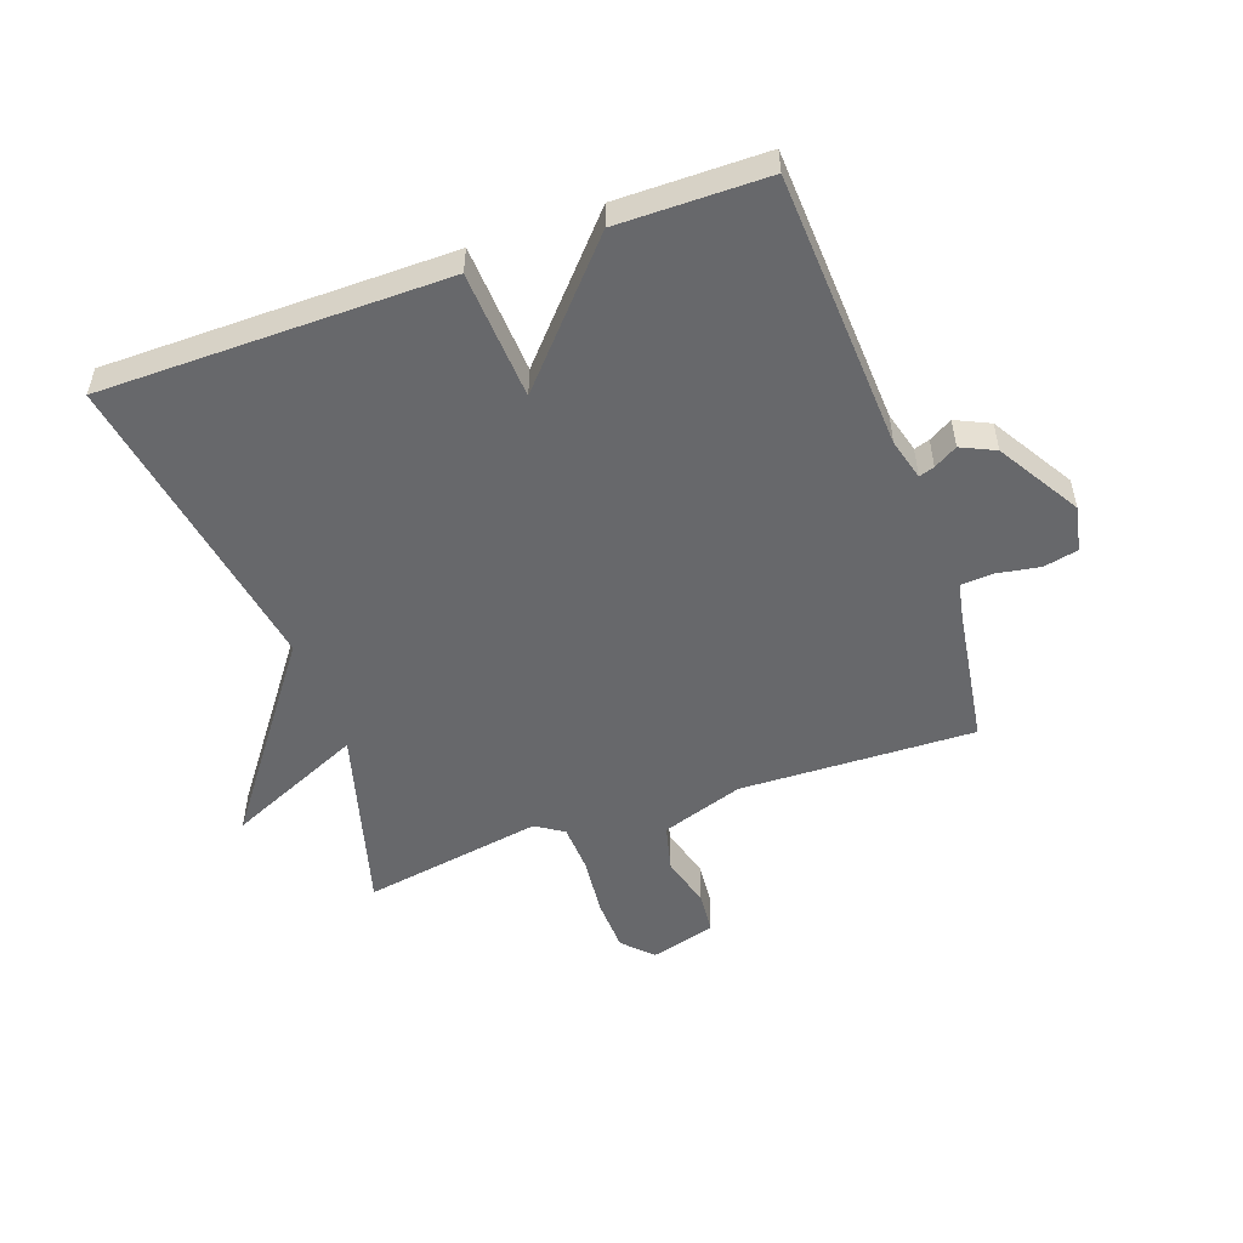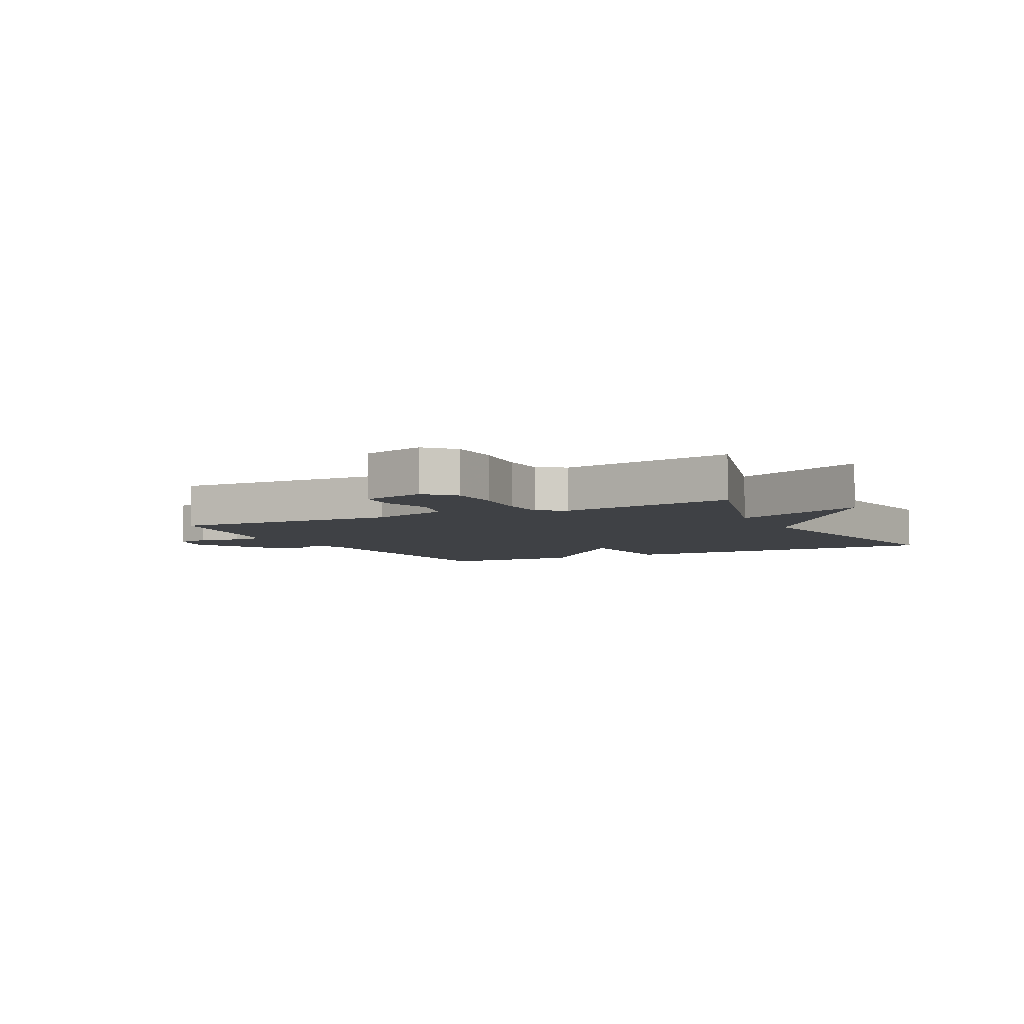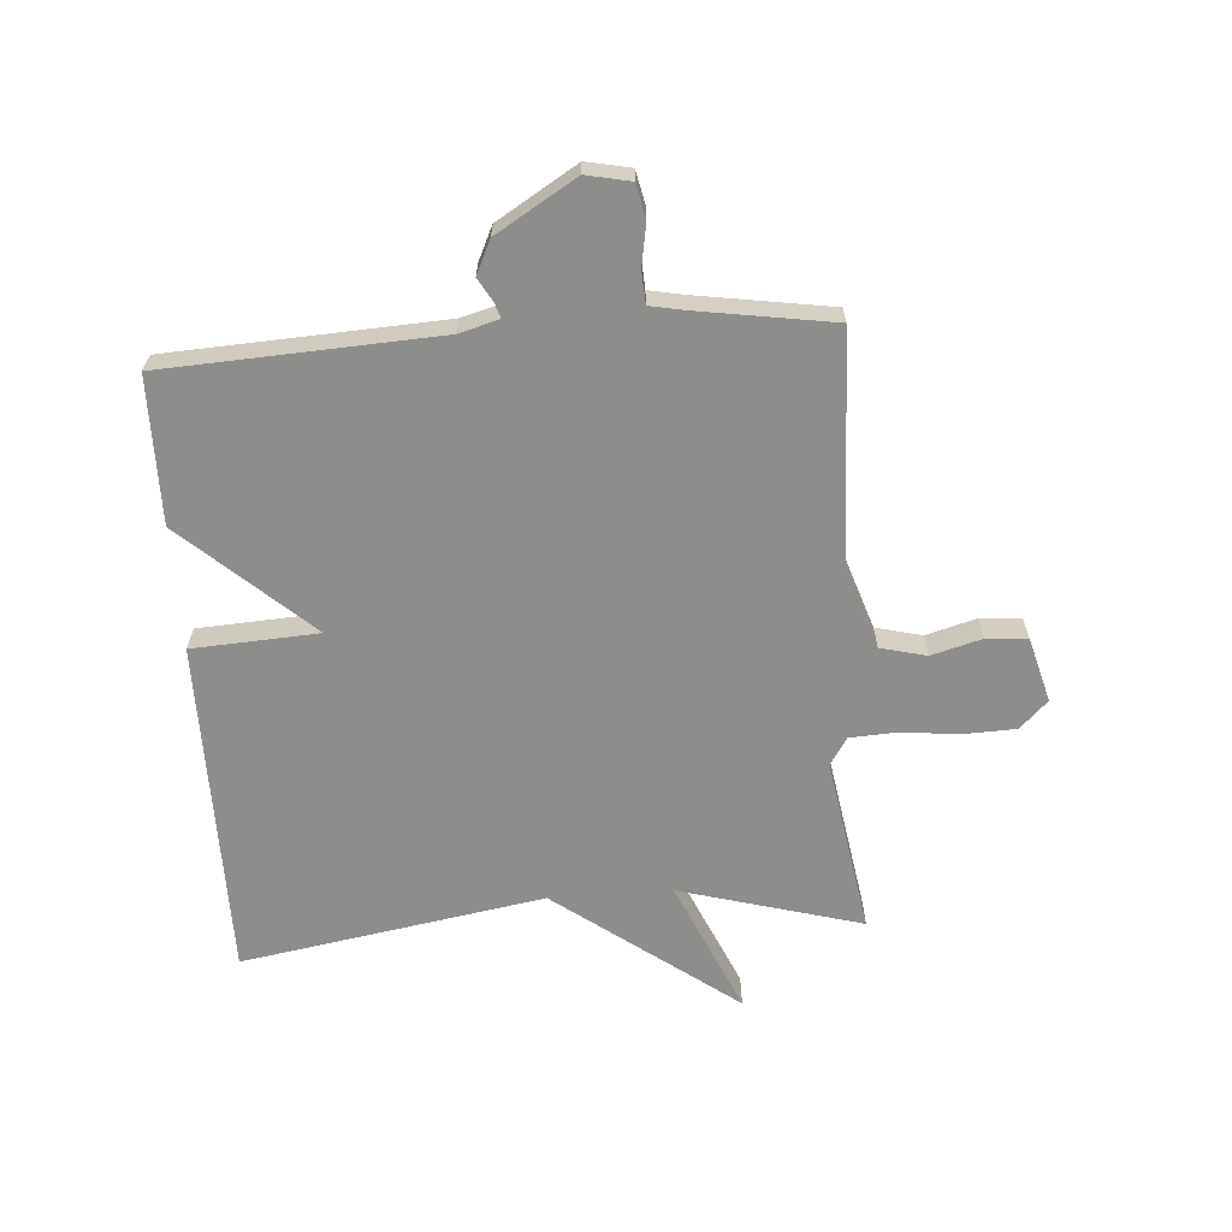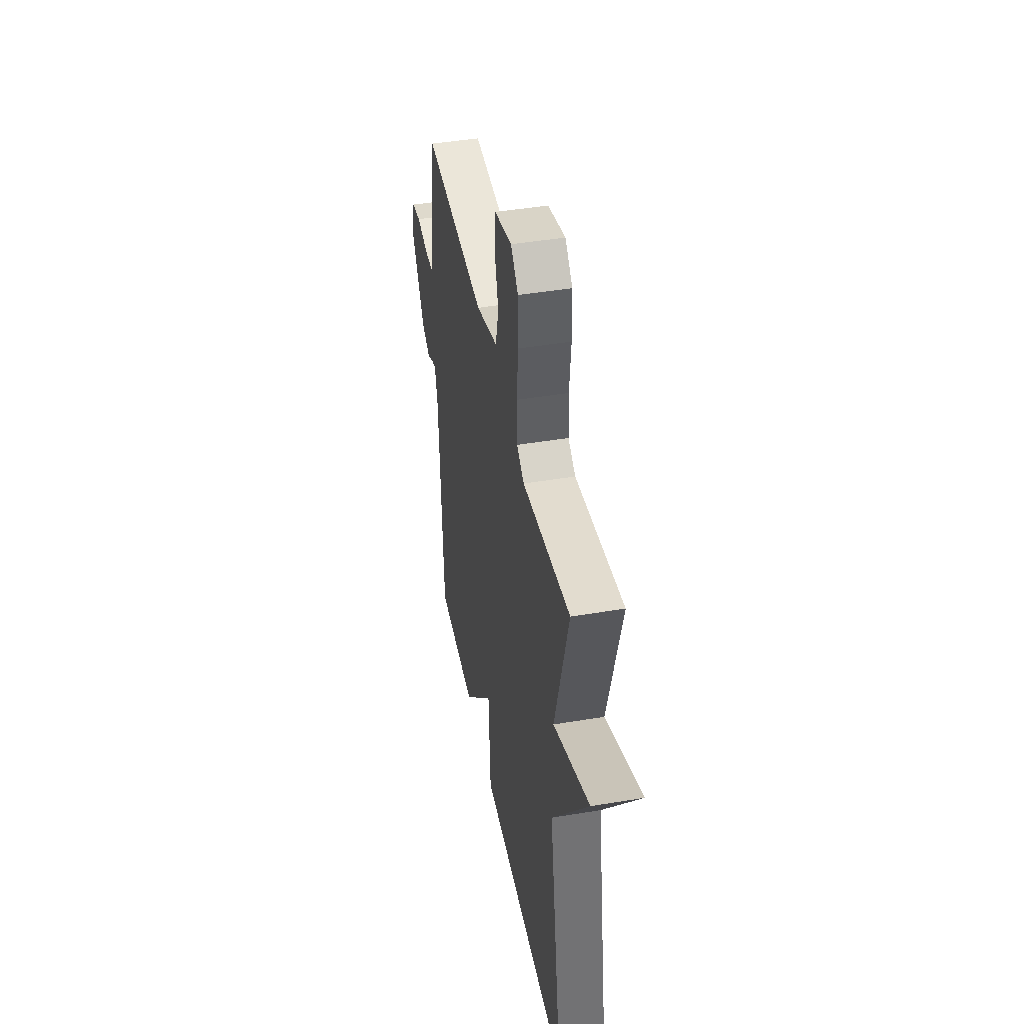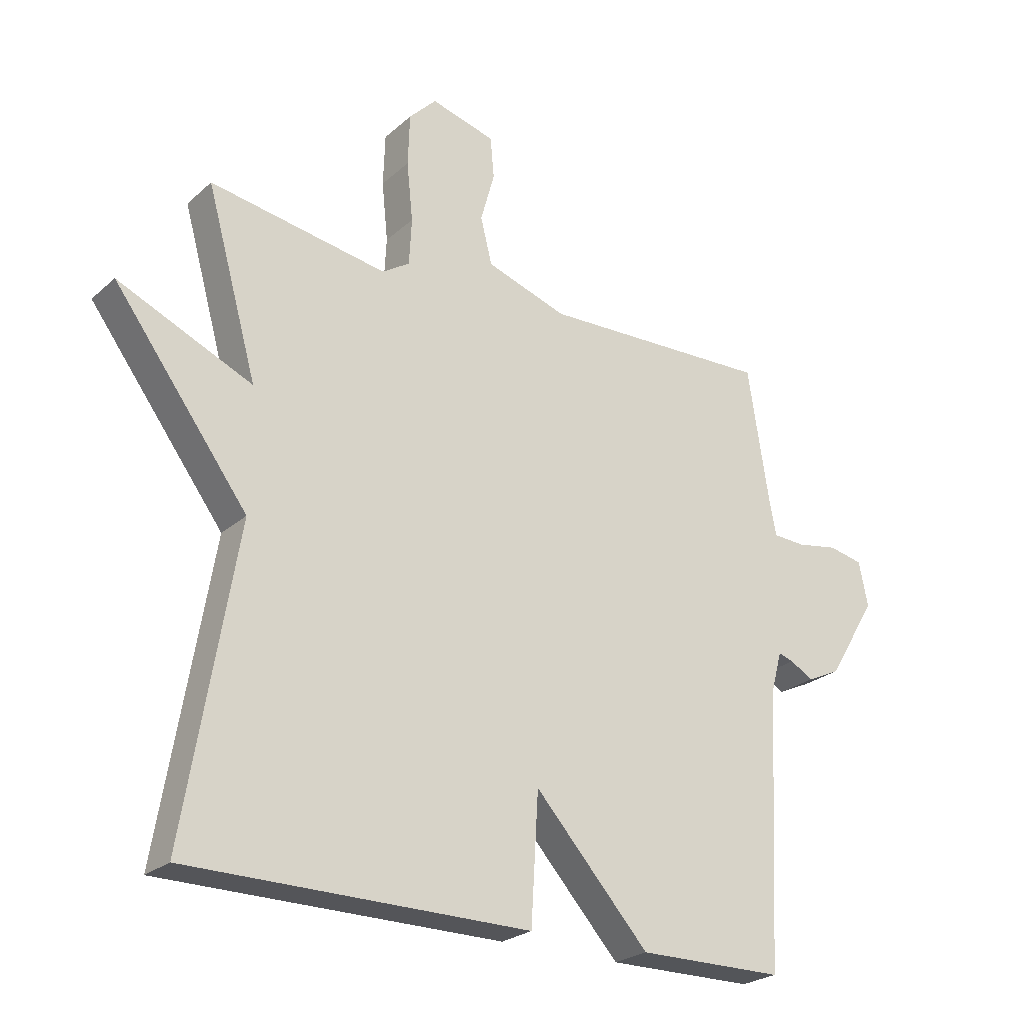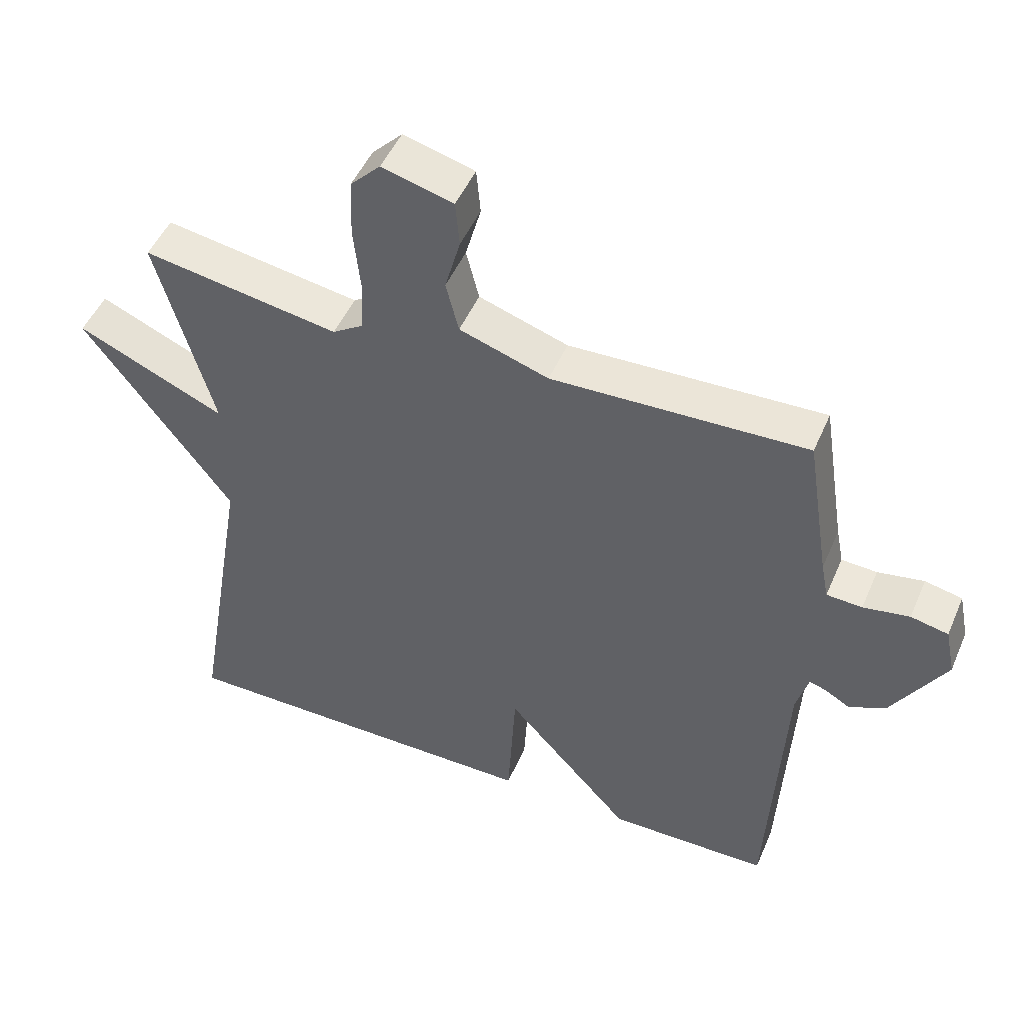
<metadata>
{"format":"obj","ext":"obj","renderer":"f3d","projection":"perspective","resolution":1024,"background":"white","views":[{"elev":-52.5,"azim":-160.3,"up":"+Y"},{"elev":-5.4,"azim":26.9,"up":"+Y"},{"elev":-64.4,"azim":-85.9,"up":"+Y"},{"elev":44.5,"azim":78.9,"up":"+Z"},{"elev":-24.6,"azim":144.6,"up":"+Z"},{"elev":48.7,"azim":-157.3,"up":"+Z"}]}
</metadata>
<code>
v 0.5 0.07 0.5
v 0.416 0.07 0.2
v 0.637 0.07 0.297
v 0.416 0.07 0
v 0.5 0.07 -0.5
v -0.059 0.07 -0.502
v -0.071 0.07 -0.294
v -0.259 0.07 -0.502
v -0.5 0.07 -0.5
v -0.523 0.07 -0.05
v -0.541 0.07 0.016
v -0.566 0.07 0.008
v -0.604 0.07 -0.014
v -0.659 0.07 0.012
v -0.739 0.07 0.144
v -0.724 0.07 0.217
v -0.668 0.07 0.229
v -0.599 0.07 0.217
v -0.546 0.07 0.22
v -0.535 0.07 0.276
v -0.5 0.07 0.5
v -0.12 0.07 0.487
v 0.013 0.07 0.531
v 0.032 0.07 0.607
v 0.009 0.07 0.69
v 0.015 0.07 0.758
v 0.121 0.07 0.787
v 0.166 0.07 0.741
v 0.169 0.07 0.655
v 0.159 0.07 0.558
v 0.163 0.07 0.481
v 0.208 0.07 0.452
v 0.5 0 0.5
v 0.416 0 0.2
v 0.637 0 0.297
v 0.416 0 0
v 0.5 0 -0.5
v -0.059 0 -0.502
v -0.071 0 -0.294
v -0.259 0 -0.502
v -0.5 0 -0.5
v -0.523 0 -0.05
v -0.541 0 0.016
v -0.566 0 0.008
v -0.604 0 -0.014
v -0.659 0 0.012
v -0.739 0 0.144
v -0.724 0 0.217
v -0.668 0 0.229
v -0.599 0 0.217
v -0.546 0 0.22
v -0.535 0 0.276
v -0.5 0 0.5
v -0.12 0 0.487
v 0.013 0 0.531
v 0.032 0 0.607
v 0.009 0 0.69
v 0.015 0 0.758
v 0.121 0 0.787
v 0.166 0 0.741
v 0.169 0 0.655
v 0.159 0 0.558
v 0.163 0 0.481
v 0.208 0 0.452
f 28 29 30
f 27 28 30
f 26 27 30
f 25 26 30
f 24 25 30
f 23 24 30 31
f 22 23 31 32
f 20 21 22 32
f 16 17 18
f 15 16 18
f 14 15 18
f 13 14 18
f 12 13 18
f 11 12 18 19
f 32 1 2
f 20 32 2
f 19 20 2
f 11 19 2
f 10 11 2
f 4 5 6 7
f 2 3 4 7
f 9 10 2 7
f 7 8 9
f 62 61 60
f 62 60 59
f 62 59 58
f 62 58 57
f 62 57 56
f 63 62 56 55
f 64 63 55 54
f 64 54 53 52
f 50 49 48
f 50 48 47
f 50 47 46
f 50 46 45
f 50 45 44
f 51 50 44 43
f 34 33 64
f 34 64 52
f 34 52 51
f 34 51 43
f 34 43 42
f 39 38 37 36
f 39 36 35 34
f 39 34 42 41
f 41 40 39
f 1 33 34 2
f 2 34 35 3
f 3 35 36 4
f 4 36 37 5
f 5 37 38 6
f 6 38 39 7
f 7 39 40 8
f 8 40 41 9
f 9 41 42 10
f 10 42 43 11
f 11 43 44 12
f 12 44 45 13
f 13 45 46 14
f 14 46 47 15
f 15 47 48 16
f 16 48 49 17
f 17 49 50 18
f 18 50 51 19
f 19 51 52 20
f 20 52 53 21
f 21 53 54 22
f 22 54 55 23
f 23 55 56 24
f 24 56 57 25
f 25 57 58 26
f 26 58 59 27
f 27 59 60 28
f 28 60 61 29
f 29 61 62 30
f 30 62 63 31
f 31 63 64 32
f 32 64 33 1

</code>
